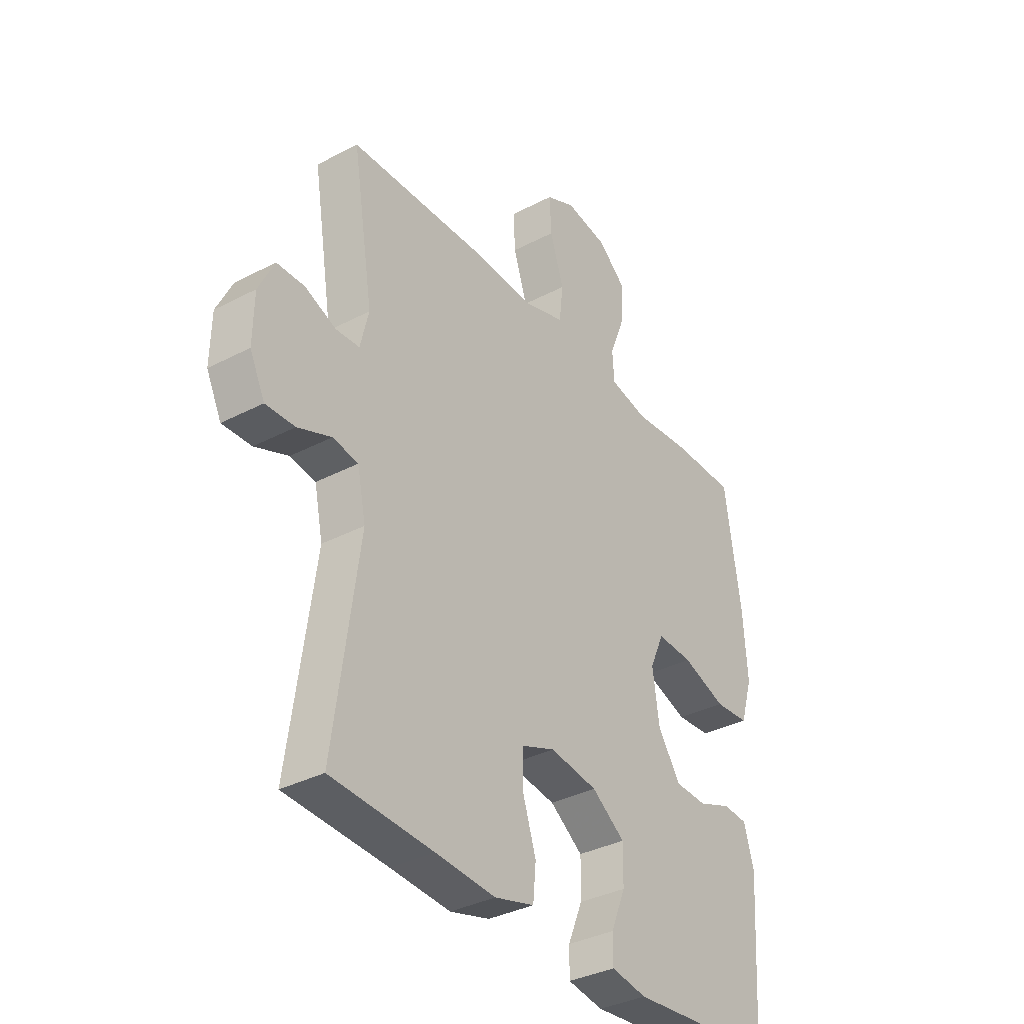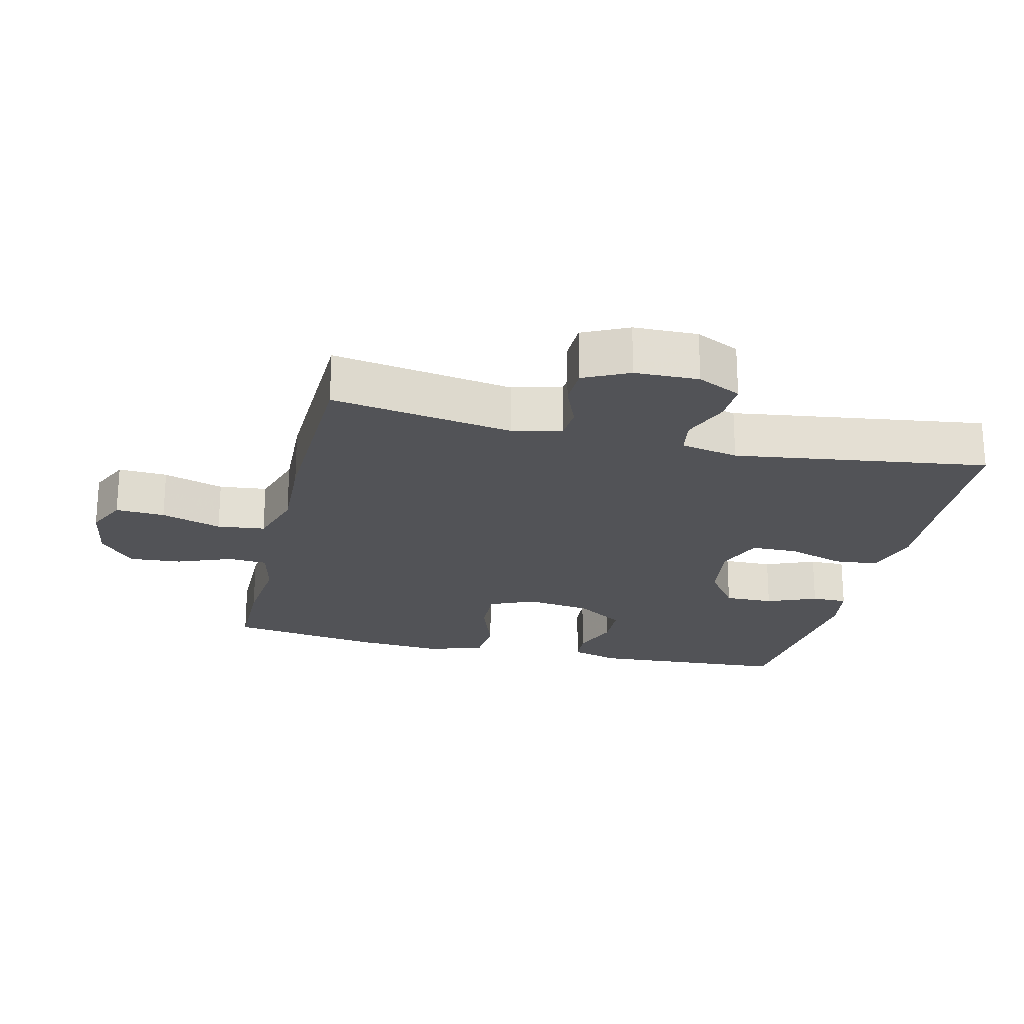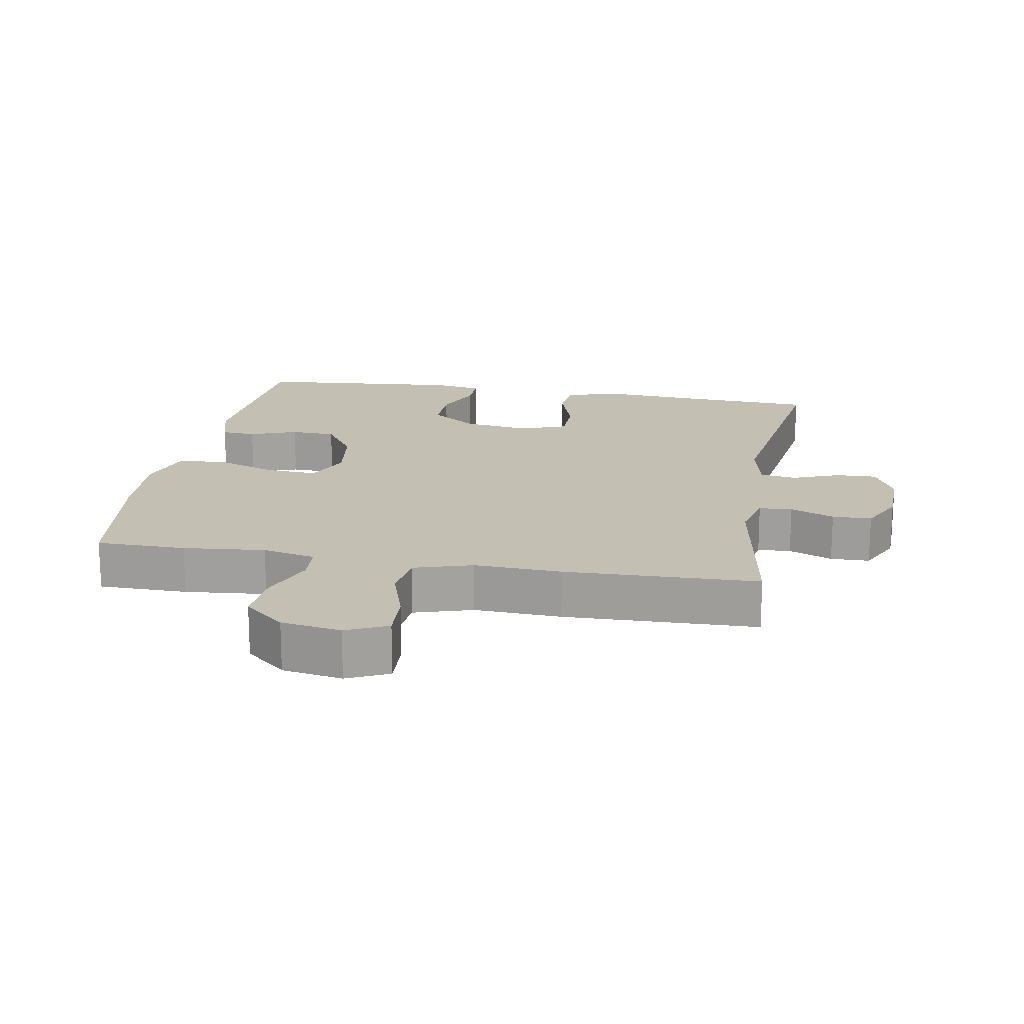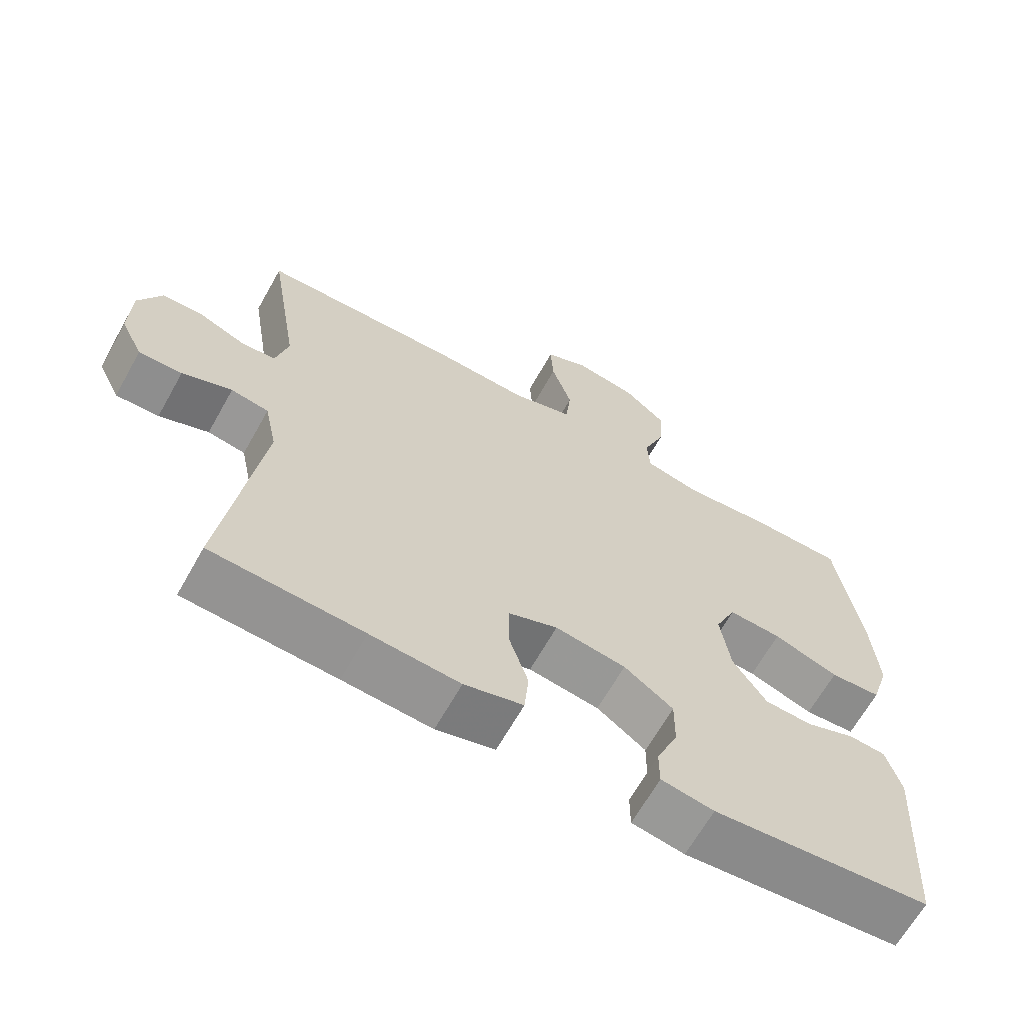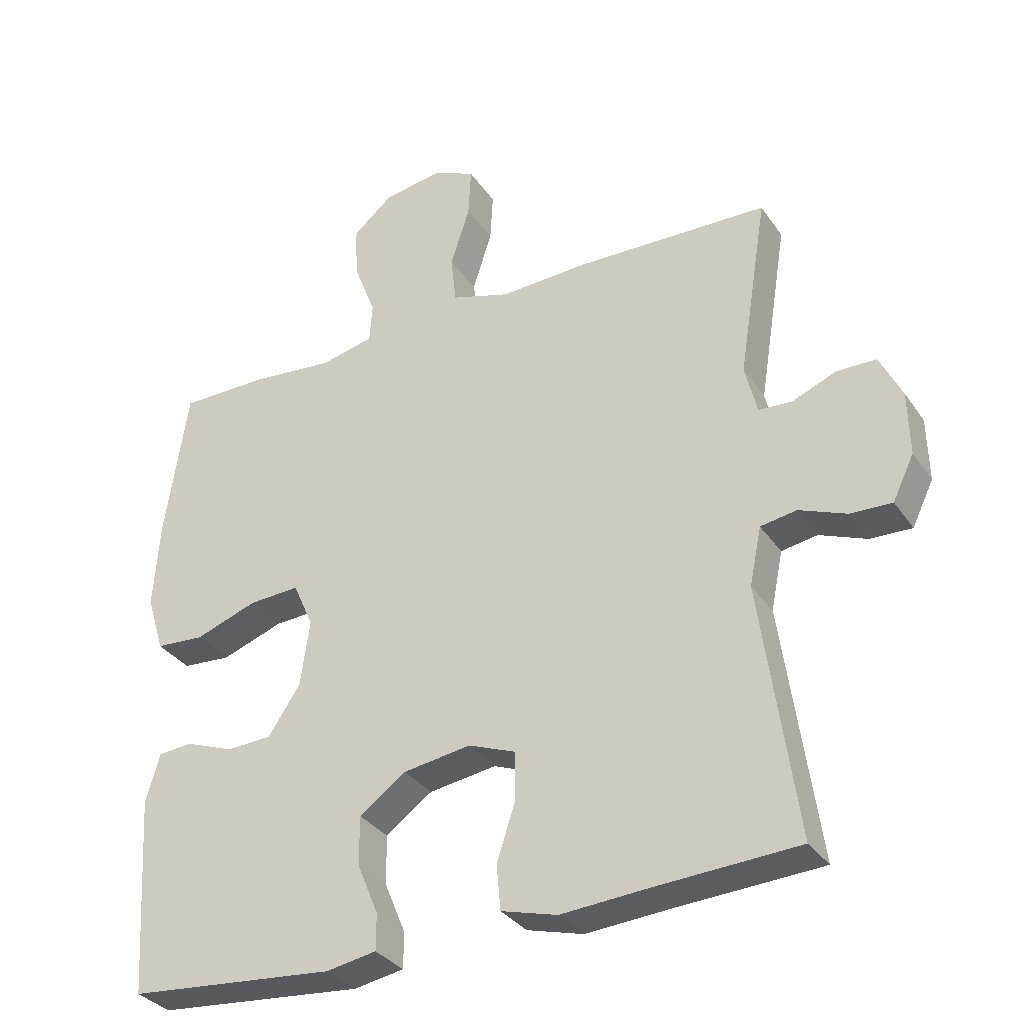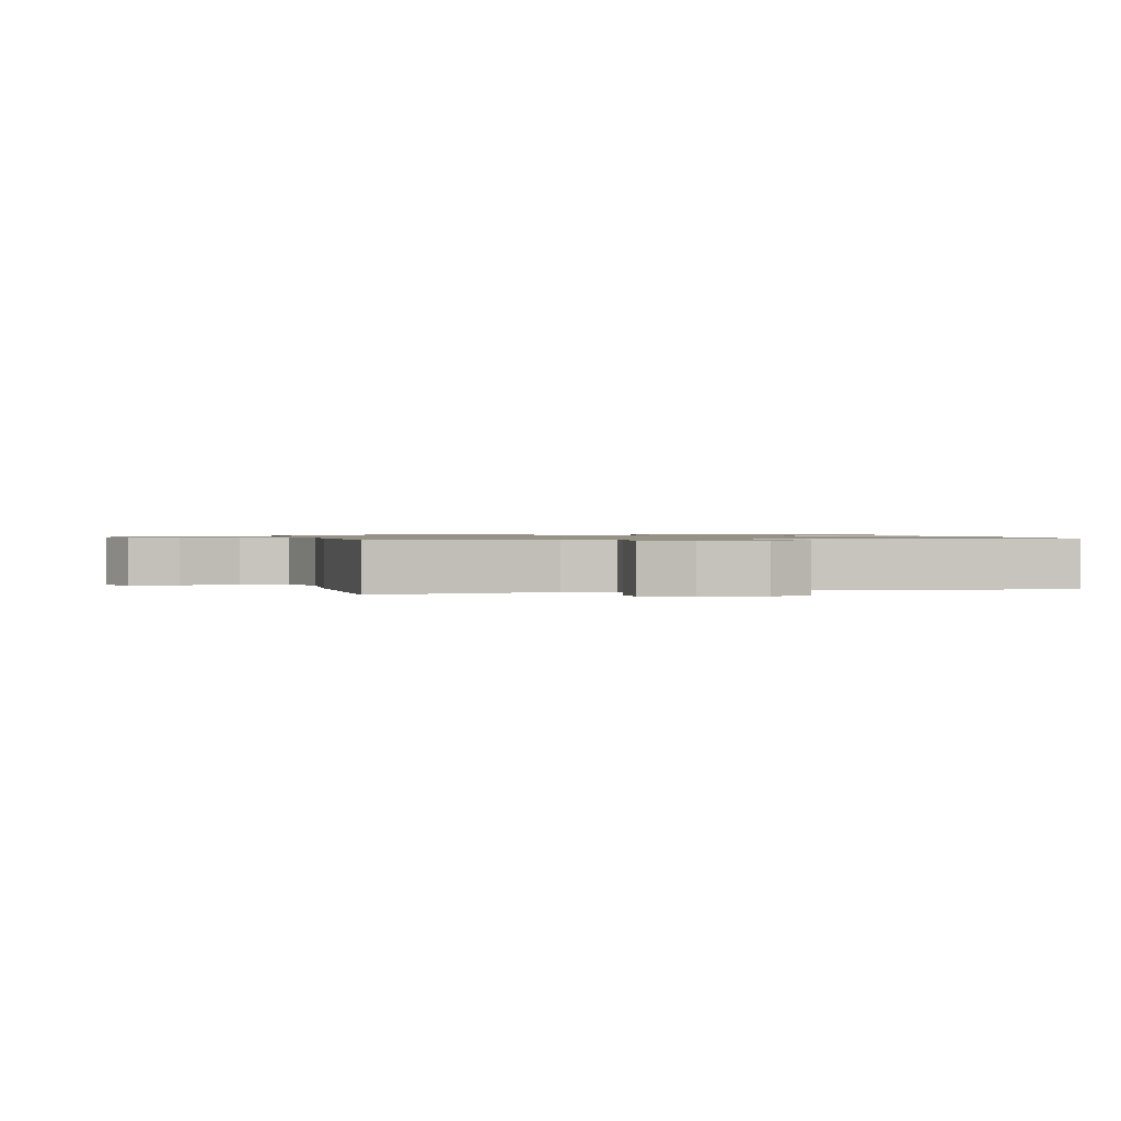
<metadata>
{"format":"obj","ext":"obj","renderer":"f3d","projection":"perspective","resolution":1024,"background":"white","views":[{"elev":-35.2,"azim":124.9,"up":"+Z"},{"elev":-22.3,"azim":76.6,"up":"+Y"},{"elev":17.8,"azim":10.0,"up":"+Y"},{"elev":-65.7,"azim":150.7,"up":"+Z"},{"elev":-32.9,"azim":29.0,"up":"+Z"},{"elev":1.0,"azim":76.4,"up":"+Y"}]}
</metadata>
<code>
v -0.5 0.07 -0.5
v -0.519 0.07 -0.203
v -0.498 0.07 -0.13
v -0.446 0.07 -0.126
v -0.375 0.07 -0.153
v -0.307 0.07 -0.15
v -0.259 0.07 -0.078
v -0.245 0.07 0.021
v -0.275 0.07 0.089
v -0.351 0.07 0.085
v -0.444 0.07 0.052
v -0.517 0.07 0.057
v -0.543 0.07 0.142
v -0.534 0.07 0.273
v -0.5 0.07 0.5
v -0.366 0.07 0.501
v -0.243 0.07 0.489
v -0.163 0.07 0.507
v -0.159 0.07 0.566
v -0.191 0.07 0.649
v -0.197 0.07 0.728
v -0.136 0.07 0.78
v -0.046 0.07 0.795
v 0.016 0.07 0.766
v 0.012 0.07 0.692
v -0.017 0.07 0.601
v -0.009 0.07 0.529
v 0.079 0.07 0.502
v 0.21 0.07 0.508
v 0.5 0.07 0.5
v 0.456 0.07 0.227
v 0.474 0.07 0.153
v 0.524 0.07 0.15
v 0.59 0.07 0.177
v 0.649 0.07 0.176
v 0.682 0.07 0.108
v 0.684 0.07 0.012
v 0.652 0.07 -0.054
v 0.59 0.07 -0.052
v 0.519 0.07 -0.024
v 0.465 0.07 -0.033
v 0.447 0.07 -0.12
v 0.5 0.07 -0.5
v 0.284 0.07 -0.512
v 0.157 0.07 -0.521
v 0.073 0.07 -0.498
v 0.067 0.07 -0.431
v 0.095 0.07 -0.345
v 0.094 0.07 -0.274
v 0.024 0.07 -0.247
v -0.077 0.07 -0.262
v -0.147 0.07 -0.312
v -0.146 0.07 -0.386
v -0.115 0.07 -0.461
v -0.115 0.07 -0.515
v -0.19 0.07 -0.528
v -0.5 0 -0.5
v -0.519 0 -0.203
v -0.498 0 -0.13
v -0.446 0 -0.126
v -0.375 0 -0.153
v -0.307 0 -0.15
v -0.259 0 -0.078
v -0.245 0 0.021
v -0.275 0 0.089
v -0.351 0 0.085
v -0.444 0 0.052
v -0.517 0 0.057
v -0.543 0 0.142
v -0.534 0 0.273
v -0.5 0 0.5
v -0.366 0 0.501
v -0.243 0 0.489
v -0.163 0 0.507
v -0.159 0 0.566
v -0.191 0 0.649
v -0.197 0 0.728
v -0.136 0 0.78
v -0.046 0 0.795
v 0.016 0 0.766
v 0.012 0 0.692
v -0.017 0 0.601
v -0.009 0 0.529
v 0.079 0 0.502
v 0.21 0 0.508
v 0.5 0 0.5
v 0.456 0 0.227
v 0.474 0 0.153
v 0.524 0 0.15
v 0.59 0 0.177
v 0.649 0 0.176
v 0.682 0 0.108
v 0.684 0 0.012
v 0.652 0 -0.054
v 0.59 0 -0.052
v 0.519 0 -0.024
v 0.465 0 -0.033
v 0.447 0 -0.12
v 0.5 0 -0.5
v 0.284 0 -0.512
v 0.157 0 -0.521
v 0.073 0 -0.498
v 0.067 0 -0.431
v 0.095 0 -0.345
v 0.094 0 -0.274
v 0.024 0 -0.247
v -0.077 0 -0.262
v -0.147 0 -0.312
v -0.146 0 -0.386
v -0.115 0 -0.461
v -0.115 0 -0.515
v -0.19 0 -0.528
f 53 54 55 56
f 52 53 56 1
f 51 52 1 2
f 50 51 2 3
f 45 46 47 48
f 44 45 48 49
f 42 43 44 49
f 41 42 49 50
f 37 38 39 40
f 37 40 41
f 36 37 41
f 33 34 35 36
f 32 33 36 41
f 31 32 41 50
f 28 29 30 31
f 27 28 31 50
f 23 24 25 26
f 19 20 21 22
f 18 19 22 23
f 14 15 16 17
f 14 17 18
f 13 14 18
f 10 11 12 13
f 9 10 13 18
f 8 9 18 23
f 3 4 5
f 50 3 5
f 50 5 6
f 7 8 23 26
f 7 26 27 50
f 6 7 50
f 112 111 110 109
f 57 112 109 108
f 58 57 108 107
f 59 58 107 106
f 104 103 102 101
f 105 104 101 100
f 105 100 99 98
f 106 105 98 97
f 96 95 94 93
f 97 96 93
f 97 93 92
f 92 91 90 89
f 97 92 89 88
f 106 97 88 87
f 87 86 85 84
f 106 87 84 83
f 82 81 80 79
f 78 77 76 75
f 79 78 75 74
f 73 72 71 70
f 74 73 70
f 74 70 69
f 69 68 67 66
f 74 69 66 65
f 79 74 65 64
f 61 60 59
f 61 59 106
f 62 61 106
f 82 79 64 63
f 106 83 82 63
f 106 63 62
f 1 57 58 2
f 2 58 59 3
f 3 59 60 4
f 4 60 61 5
f 5 61 62 6
f 6 62 63 7
f 7 63 64 8
f 8 64 65 9
f 9 65 66 10
f 10 66 67 11
f 11 67 68 12
f 12 68 69 13
f 13 69 70 14
f 14 70 71 15
f 15 71 72 16
f 16 72 73 17
f 17 73 74 18
f 18 74 75 19
f 19 75 76 20
f 20 76 77 21
f 21 77 78 22
f 22 78 79 23
f 23 79 80 24
f 24 80 81 25
f 25 81 82 26
f 26 82 83 27
f 27 83 84 28
f 28 84 85 29
f 29 85 86 30
f 30 86 87 31
f 31 87 88 32
f 32 88 89 33
f 33 89 90 34
f 34 90 91 35
f 35 91 92 36
f 36 92 93 37
f 37 93 94 38
f 38 94 95 39
f 39 95 96 40
f 40 96 97 41
f 41 97 98 42
f 42 98 99 43
f 43 99 100 44
f 44 100 101 45
f 45 101 102 46
f 46 102 103 47
f 47 103 104 48
f 48 104 105 49
f 49 105 106 50
f 50 106 107 51
f 51 107 108 52
f 52 108 109 53
f 53 109 110 54
f 54 110 111 55
f 55 111 112 56
f 56 112 57 1

</code>
